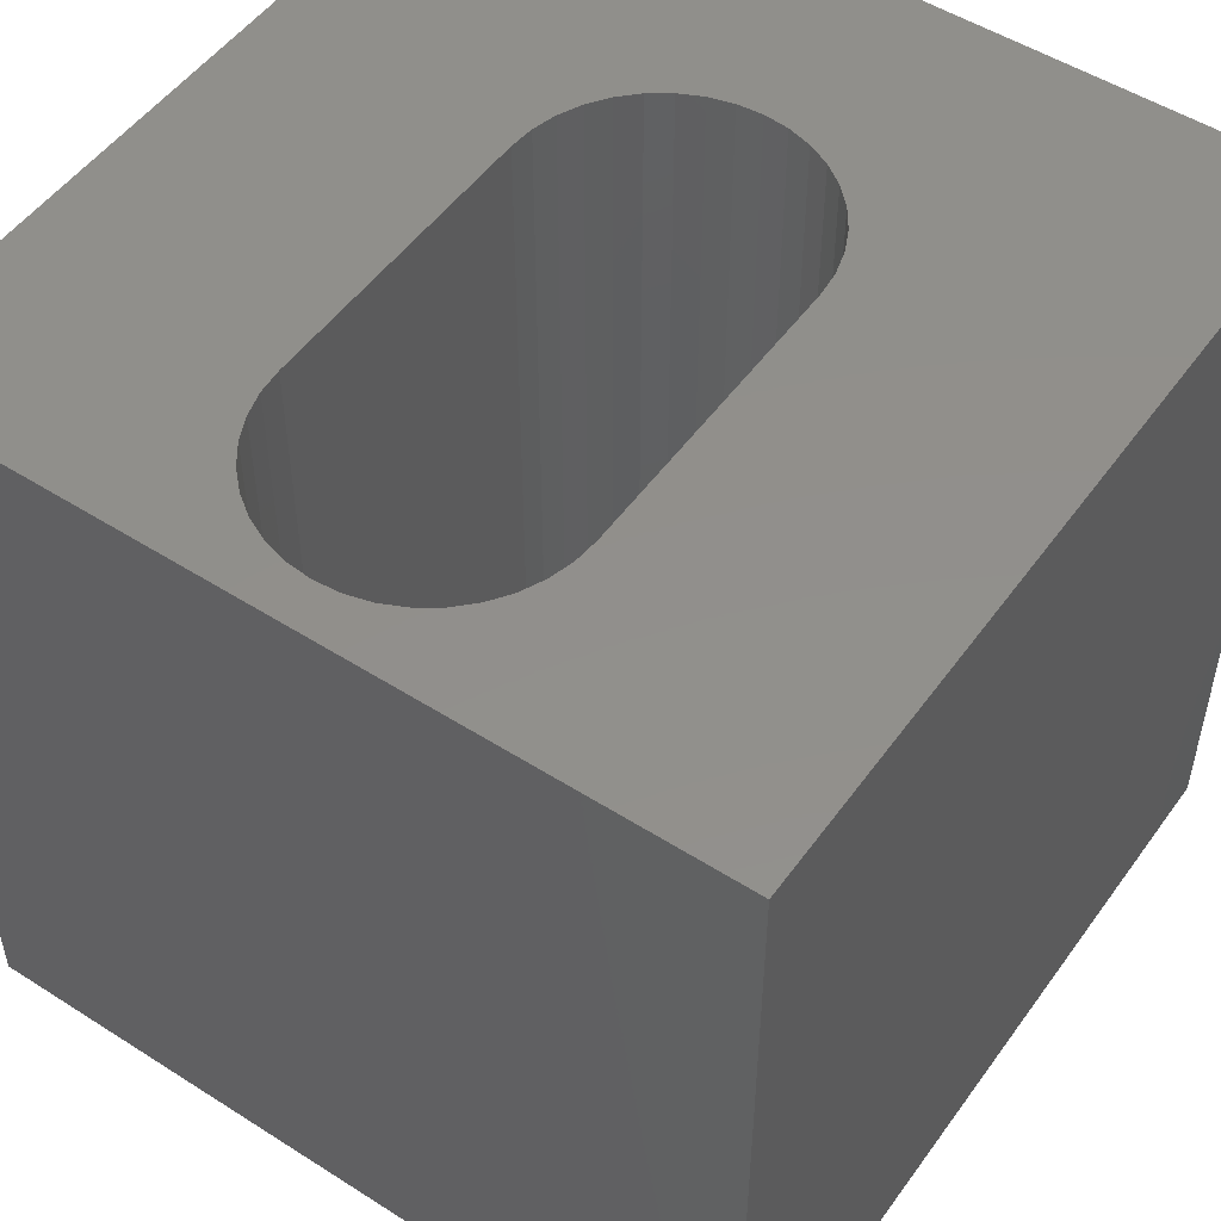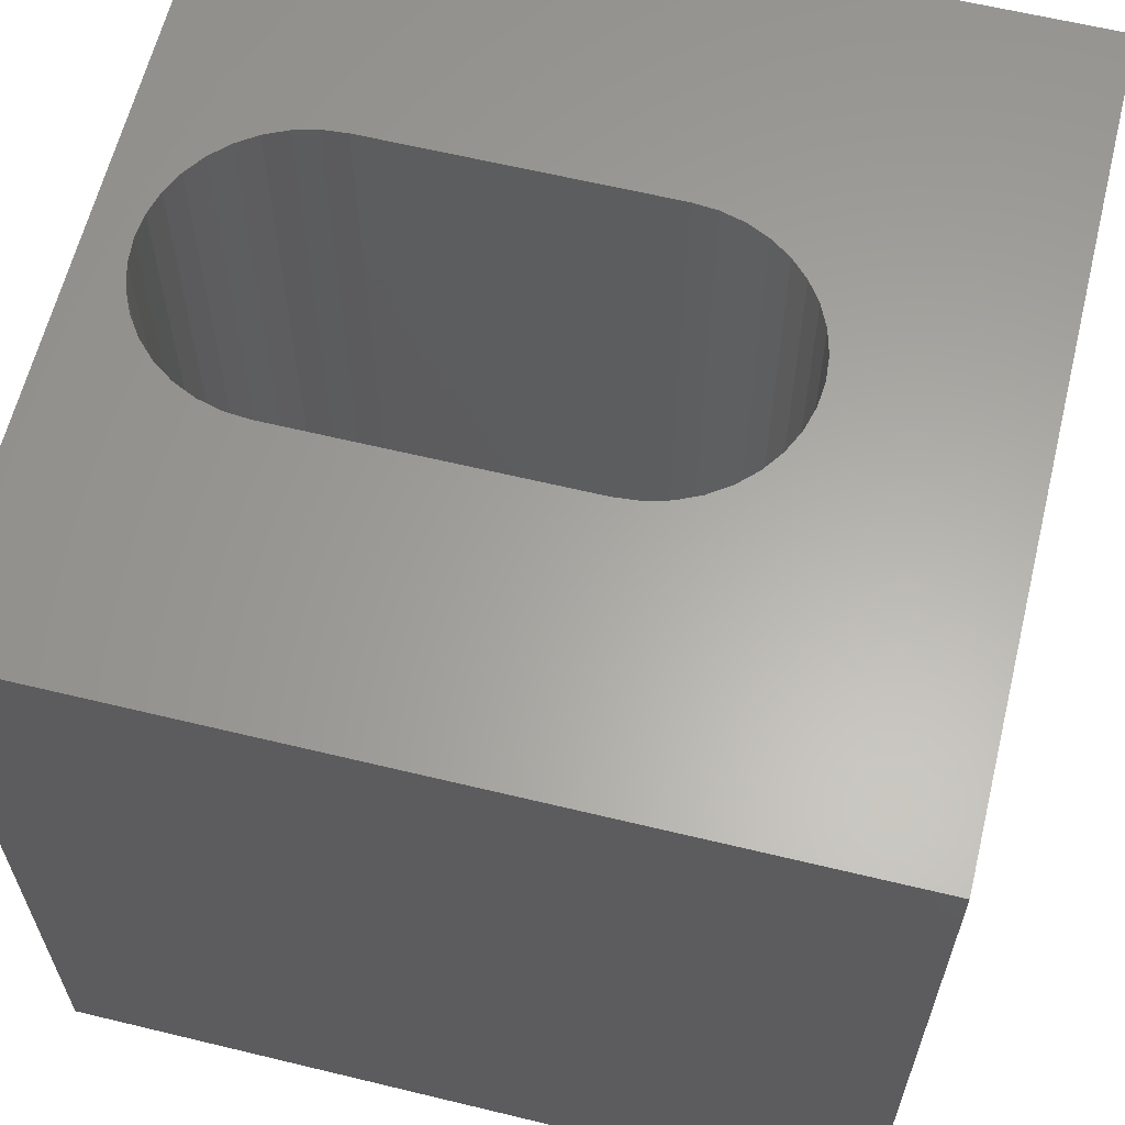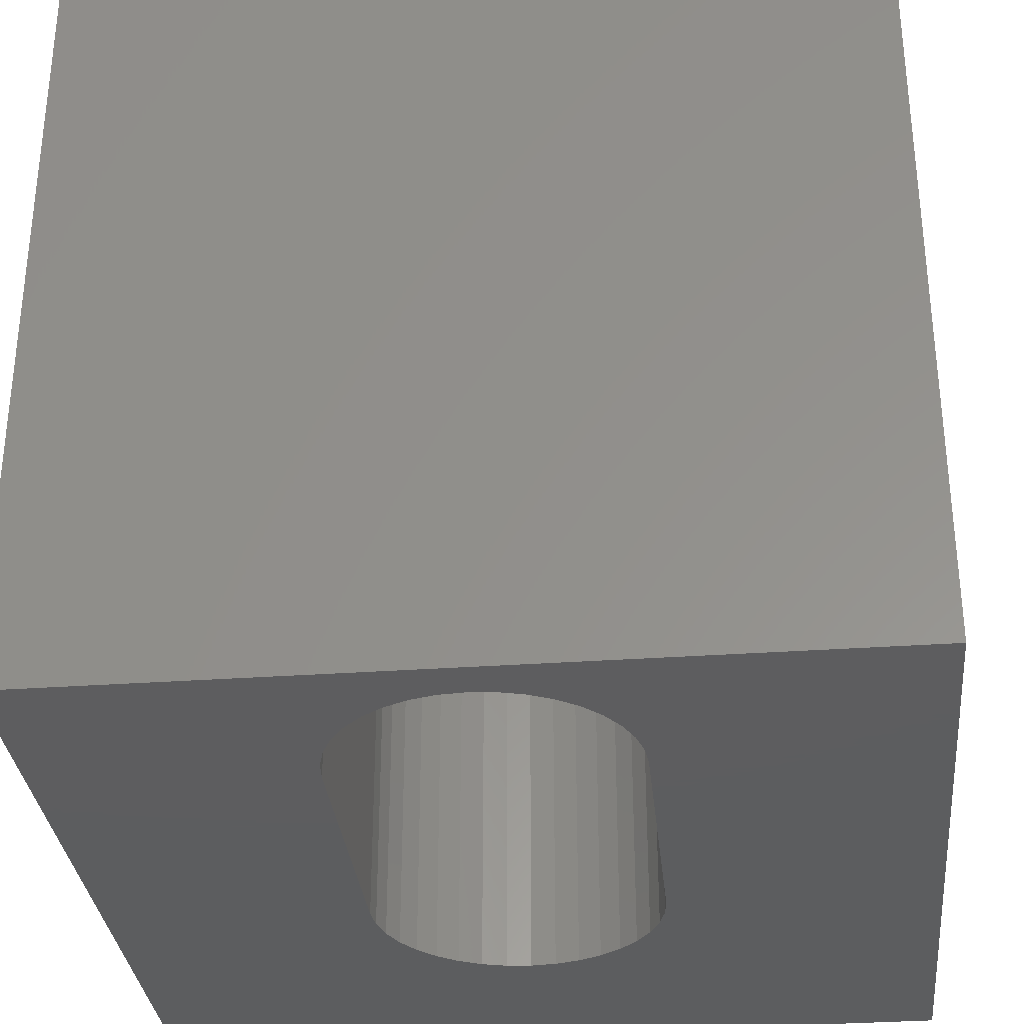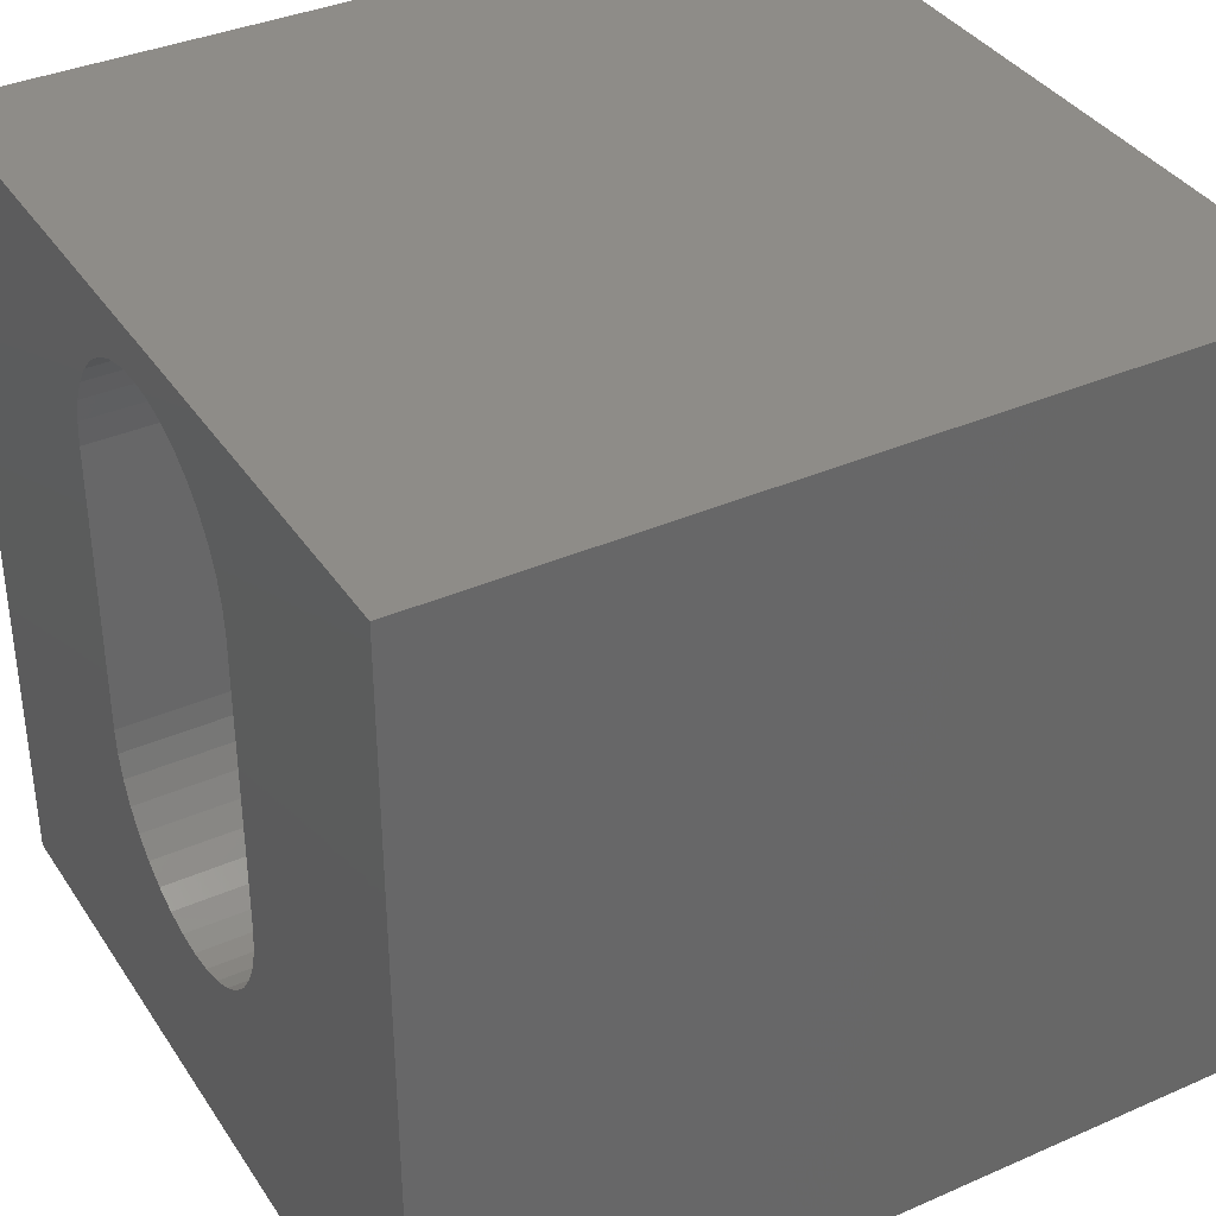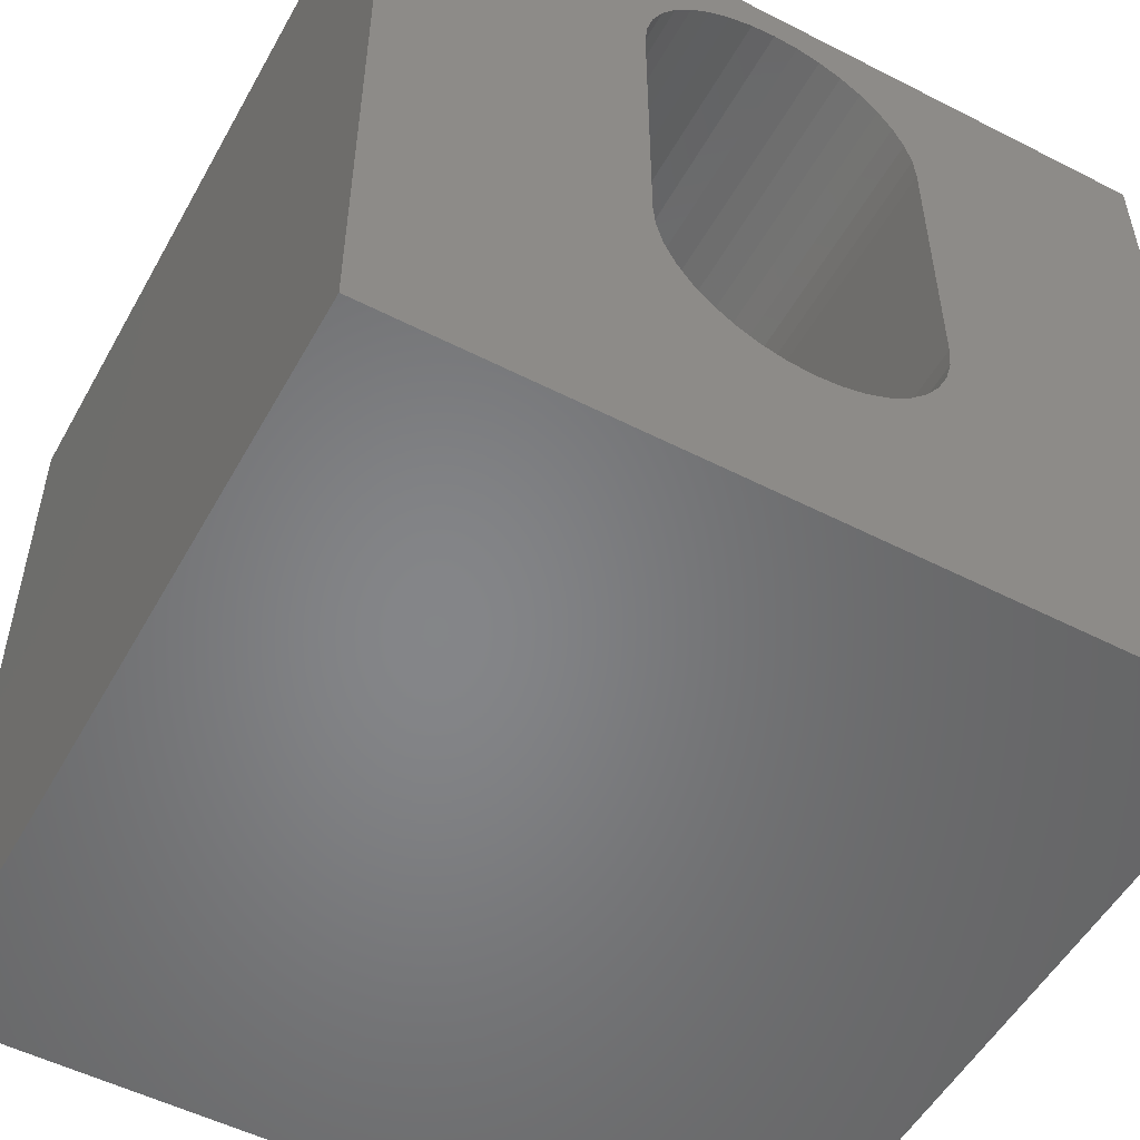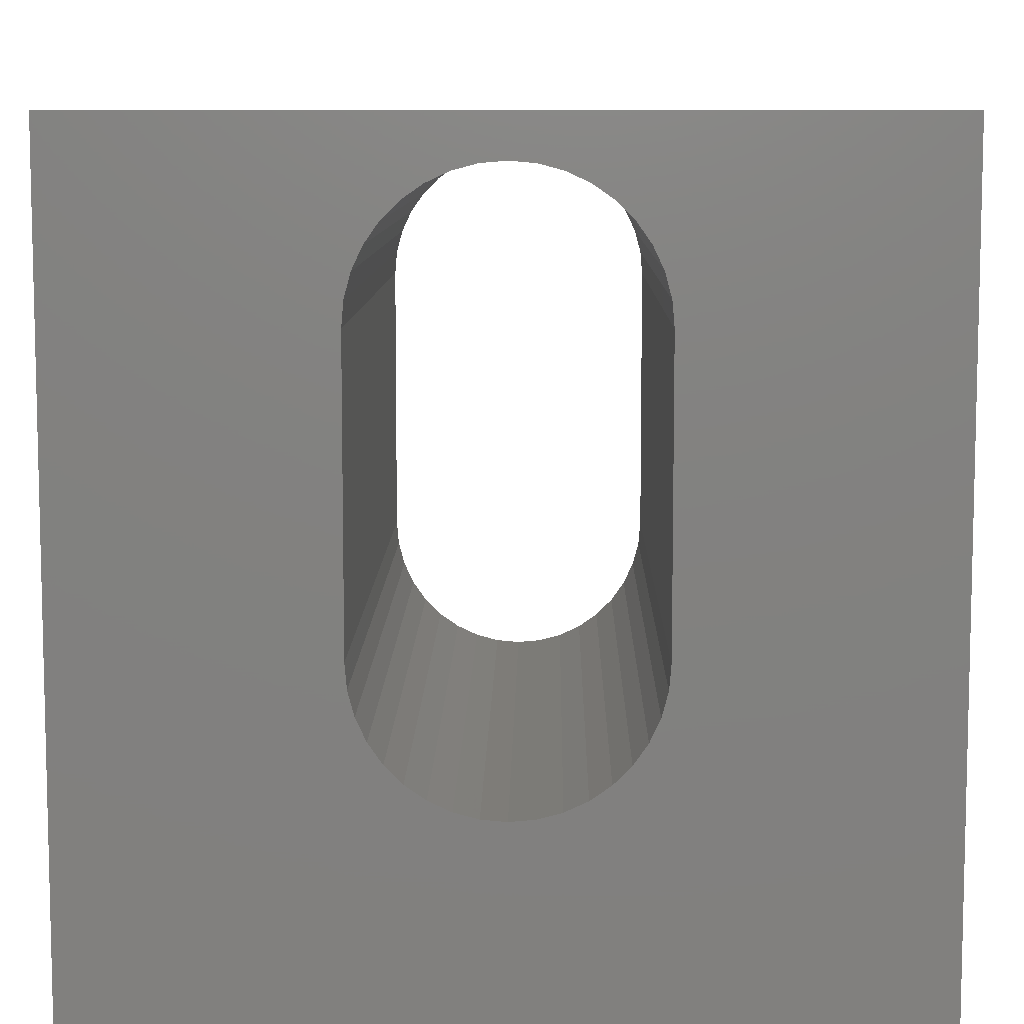
<metadata>
{"format":"stl","ext":"stl","renderer":"f3d","projection":"perspective","resolution":1024,"background":"white","views":[{"elev":51.3,"azim":-145.3,"up":"+Z"},{"elev":62.3,"azim":-76.2,"up":"+Z"},{"elev":-32.4,"azim":-174.3,"up":"+Z"},{"elev":37.0,"azim":60.5,"up":"+Y"},{"elev":-52.8,"azim":151.3,"up":"+Y"},{"elev":8.5,"azim":0.8,"up":"+Y"}]}
</metadata>
<code>
# stl→obj: 84 verts, 168 faces
v 0 10 10
v 0 10 0
v 0 0 10
v 0 0 0
v 4.42 9.37 10
v 4.718 9.45 10
v 5.025 9.477 10
v 10 10 10
v 5.332 9.45 10
v 4.141 2.568 10
v 3.889 2.745 10
v 6.766 3.792 10
v 6.686 3.494 10
v 10 0 10
v 6.556 3.215 10
v 6.379 2.963 10
v 5.63 9.37 10
v 5.909 9.24 10
v 6.161 9.063 10
v 6.379 8.845 10
v 6.556 8.593 10
v 6.686 8.314 10
v 6.766 8.016 10
v 6.793 7.709 10
v 6.793 4.099 10
v 6.161 2.745 10
v 5.909 2.568 10
v 5.63 2.438 10
v 4.42 2.438 10
v 5.332 2.358 10
v 5.025 2.331 10
v 4.718 2.358 10
v 3.284 8.016 10
v 3.364 8.314 10
v 3.494 8.593 10
v 3.671 8.845 10
v 3.889 9.063 10
v 4.141 9.24 10
v 3.671 2.963 10
v 3.494 3.215 10
v 3.364 3.494 10
v 3.284 3.792 10
v 3.257 4.099 10
v 3.257 7.709 10
v 10 10 0
v 10 0 0
v 6.766 8.016 0
v 6.686 8.314 0
v 4.718 9.45 0
v 5.025 9.477 0
v 5.332 9.45 0
v 4.42 9.37 0
v 4.141 9.24 0
v 3.889 9.063 0
v 3.671 8.845 0
v 3.494 8.593 0
v 3.364 8.314 0
v 3.364 3.494 0
v 3.494 3.215 0
v 5.332 2.358 0
v 5.63 2.438 0
v 6.379 2.963 0
v 6.556 3.215 0
v 6.686 3.494 0
v 6.556 8.593 0
v 6.379 8.845 0
v 6.161 9.063 0
v 3.284 3.792 0
v 3.671 2.963 0
v 3.889 2.745 0
v 4.141 2.568 0
v 5.909 2.568 0
v 6.161 2.745 0
v 3.284 8.016 0
v 3.257 7.709 0
v 3.257 4.099 0
v 4.42 2.438 0
v 4.718 2.358 0
v 5.025 2.331 0
v 5.909 9.24 0
v 5.63 9.37 0
v 6.766 3.792 0
v 6.793 4.099 0
v 6.793 7.709 0
f 1 2 3
f 3 2 4
f 5 6 1
f 1 6 7
f 1 7 8
f 8 7 9
f 10 11 3
f 12 13 14
f 14 13 15
f 14 15 16
f 9 17 8
f 8 17 18
f 8 18 19
f 19 20 8
f 8 20 21
f 8 21 22
f 22 23 8
f 8 23 24
f 8 24 14
f 14 24 25
f 14 25 12
f 16 26 14
f 14 26 27
f 14 27 28
f 10 3 29
f 28 30 14
f 14 30 31
f 14 31 3
f 3 31 32
f 3 32 29
f 33 34 1
f 1 34 35
f 1 35 36
f 36 37 1
f 1 37 38
f 1 38 5
f 11 39 3
f 3 39 40
f 3 40 41
f 41 42 3
f 3 42 43
f 3 43 1
f 1 43 44
f 1 44 33
f 45 8 46
f 46 8 14
f 47 48 45
f 49 2 50
f 50 2 45
f 50 45 51
f 49 52 2
f 2 52 53
f 2 53 54
f 54 55 2
f 2 55 56
f 2 56 57
f 58 59 4
f 60 61 46
f 62 63 46
f 46 63 64
f 48 65 45
f 45 65 66
f 45 66 67
f 58 4 68
f 59 69 4
f 4 69 70
f 4 70 71
f 61 72 46
f 46 72 73
f 46 73 62
f 57 74 2
f 2 74 75
f 2 75 4
f 4 75 76
f 4 76 68
f 71 77 4
f 4 77 78
f 4 78 46
f 46 78 79
f 46 79 60
f 67 80 45
f 45 80 81
f 45 81 51
f 64 82 46
f 46 82 83
f 46 83 45
f 45 83 84
f 45 84 47
f 8 45 1
f 1 45 2
f 46 14 4
f 4 14 3
f 76 43 42
f 76 42 68
f 68 42 41
f 68 41 58
f 58 41 40
f 58 40 59
f 59 40 39
f 59 39 69
f 69 39 11
f 69 11 70
f 70 11 10
f 70 10 71
f 71 10 29
f 71 29 77
f 77 29 32
f 77 32 78
f 78 32 31
f 78 31 79
f 79 31 30
f 79 30 60
f 60 30 28
f 60 28 61
f 61 28 27
f 61 27 72
f 72 27 26
f 72 26 73
f 73 26 16
f 73 16 62
f 62 16 15
f 62 15 63
f 63 15 13
f 63 13 64
f 64 13 12
f 64 12 82
f 82 12 25
f 82 25 83
f 76 75 43
f 43 75 44
f 84 24 23
f 84 23 47
f 47 23 22
f 47 22 48
f 48 22 21
f 48 21 65
f 65 21 20
f 65 20 66
f 66 20 19
f 66 19 67
f 67 19 18
f 67 18 80
f 80 18 17
f 80 17 81
f 81 17 9
f 81 9 51
f 51 9 7
f 51 7 50
f 50 7 6
f 50 6 49
f 49 6 5
f 49 5 52
f 52 5 38
f 52 38 53
f 53 38 37
f 53 37 54
f 54 37 36
f 54 36 55
f 55 36 35
f 55 35 56
f 56 35 34
f 56 34 57
f 57 34 33
f 57 33 74
f 74 33 44
f 74 44 75
f 84 83 24
f 24 83 25

</code>
